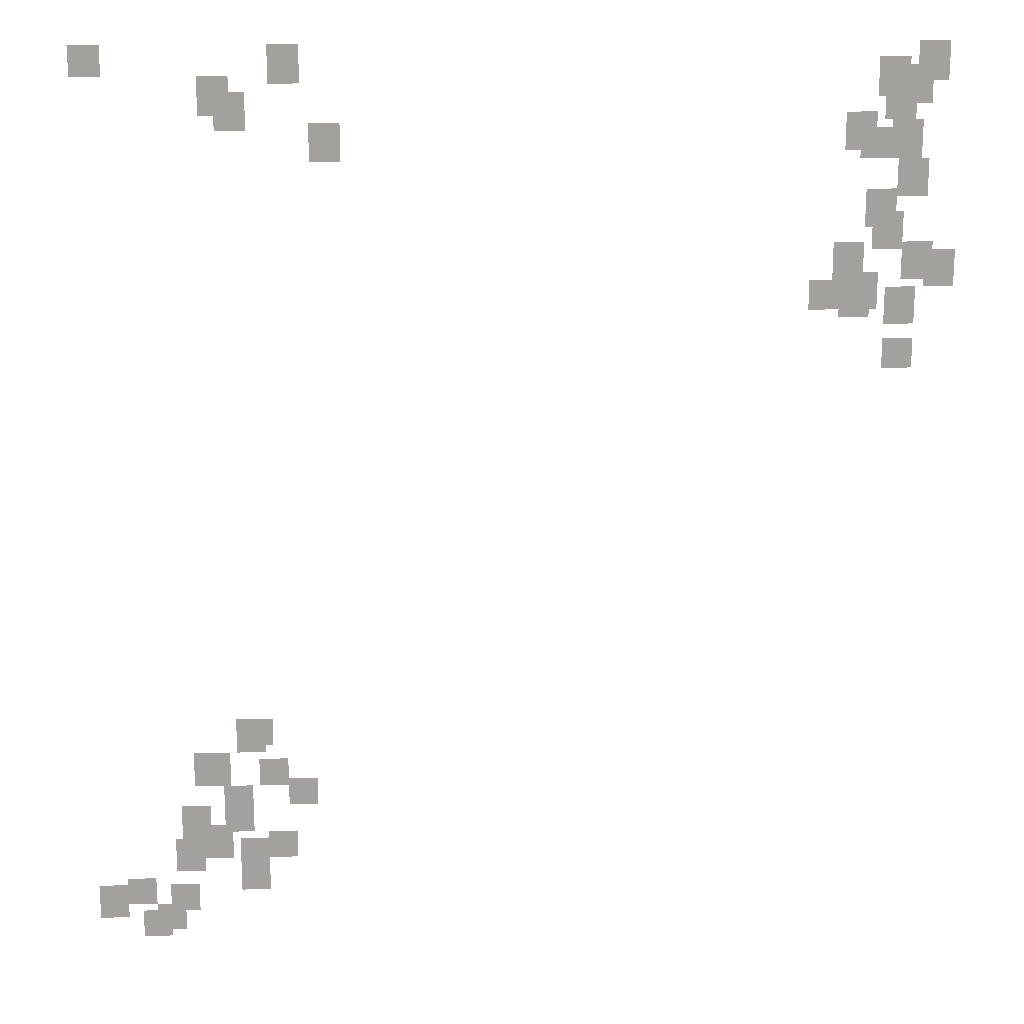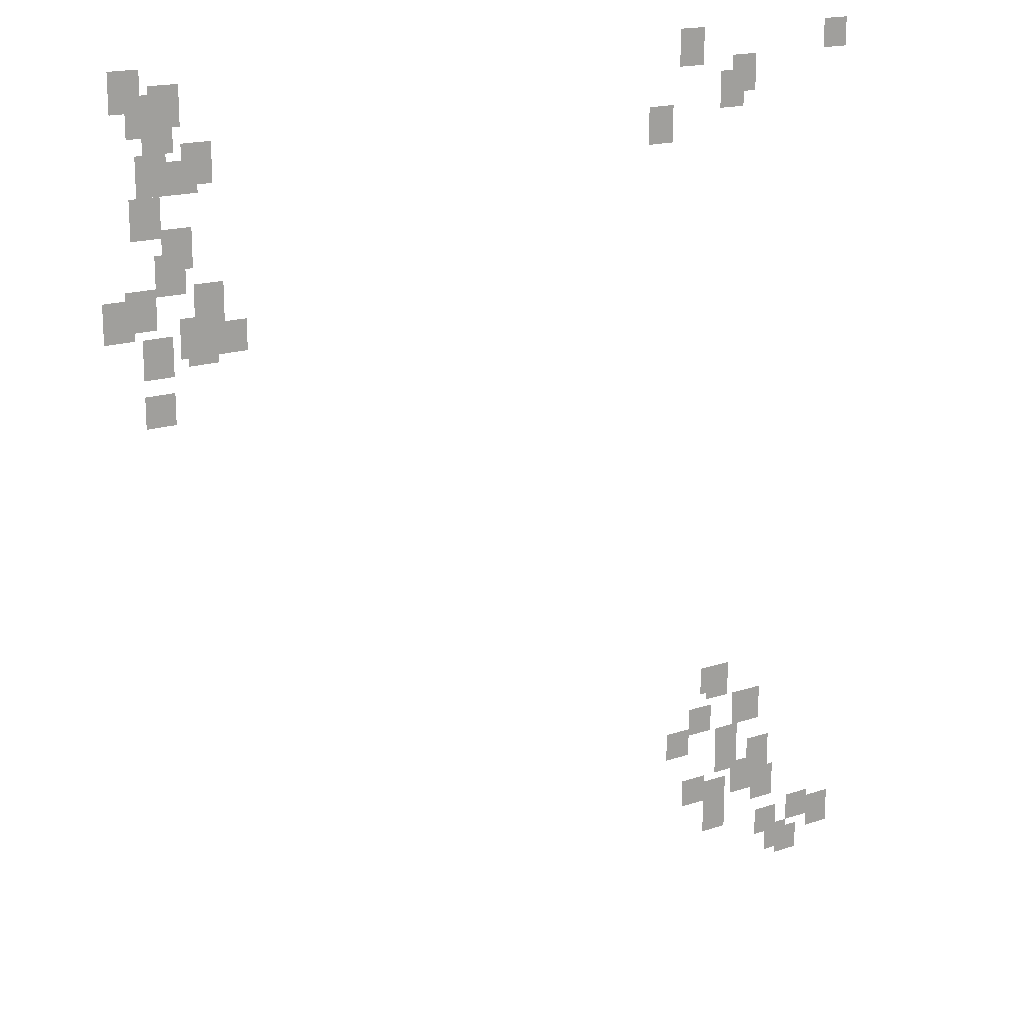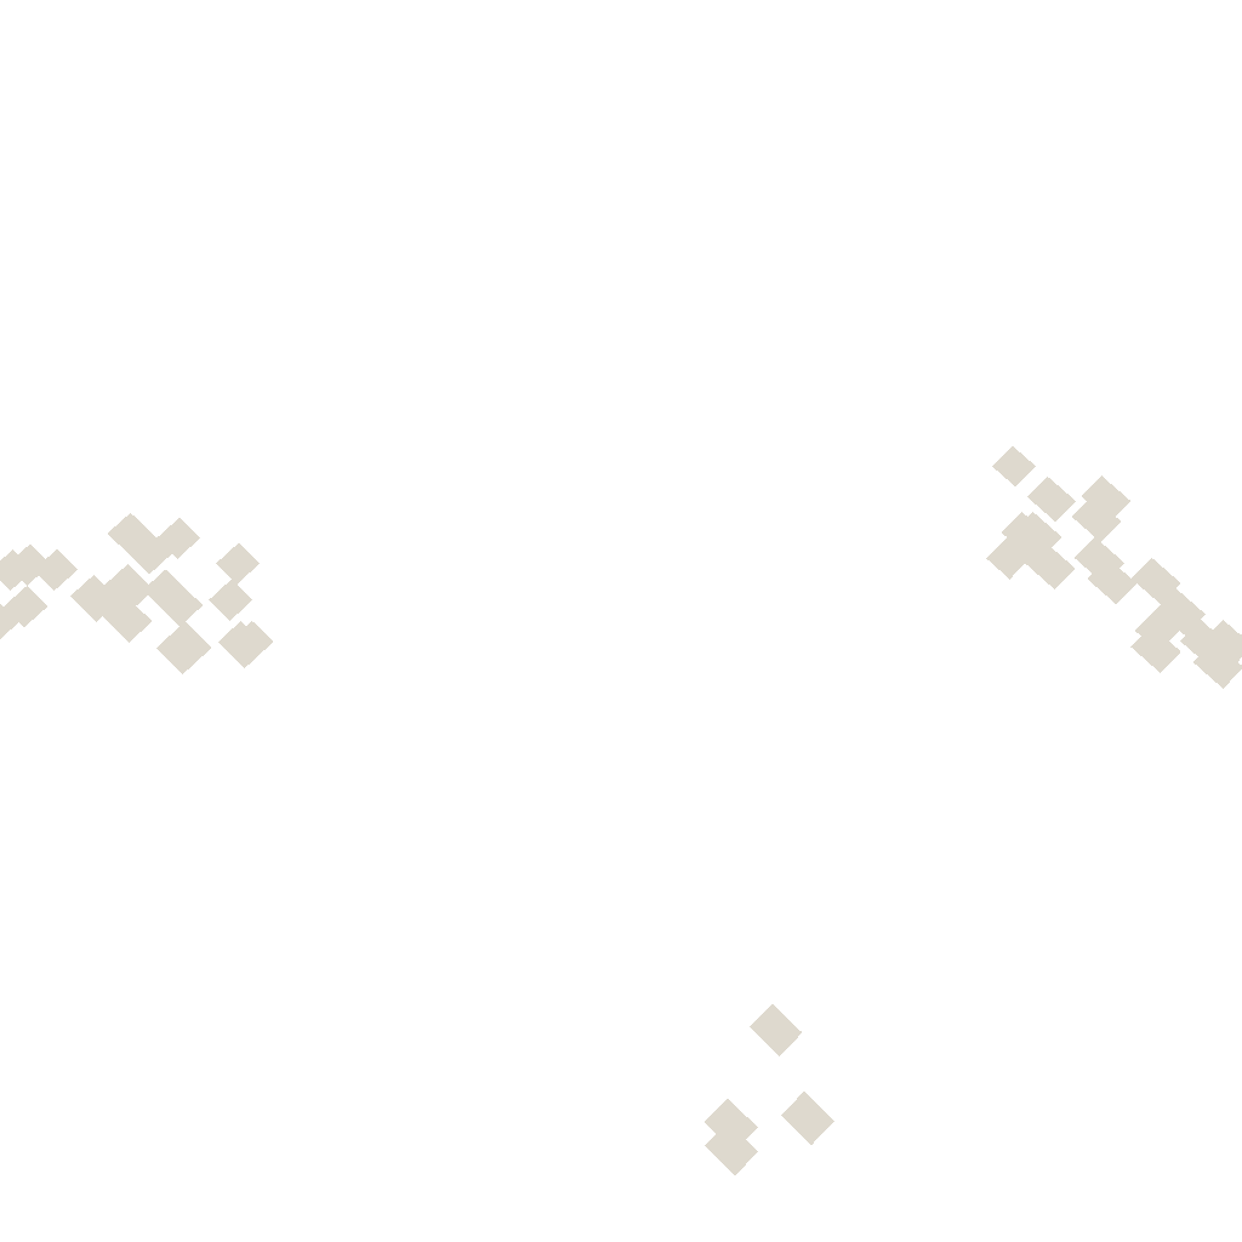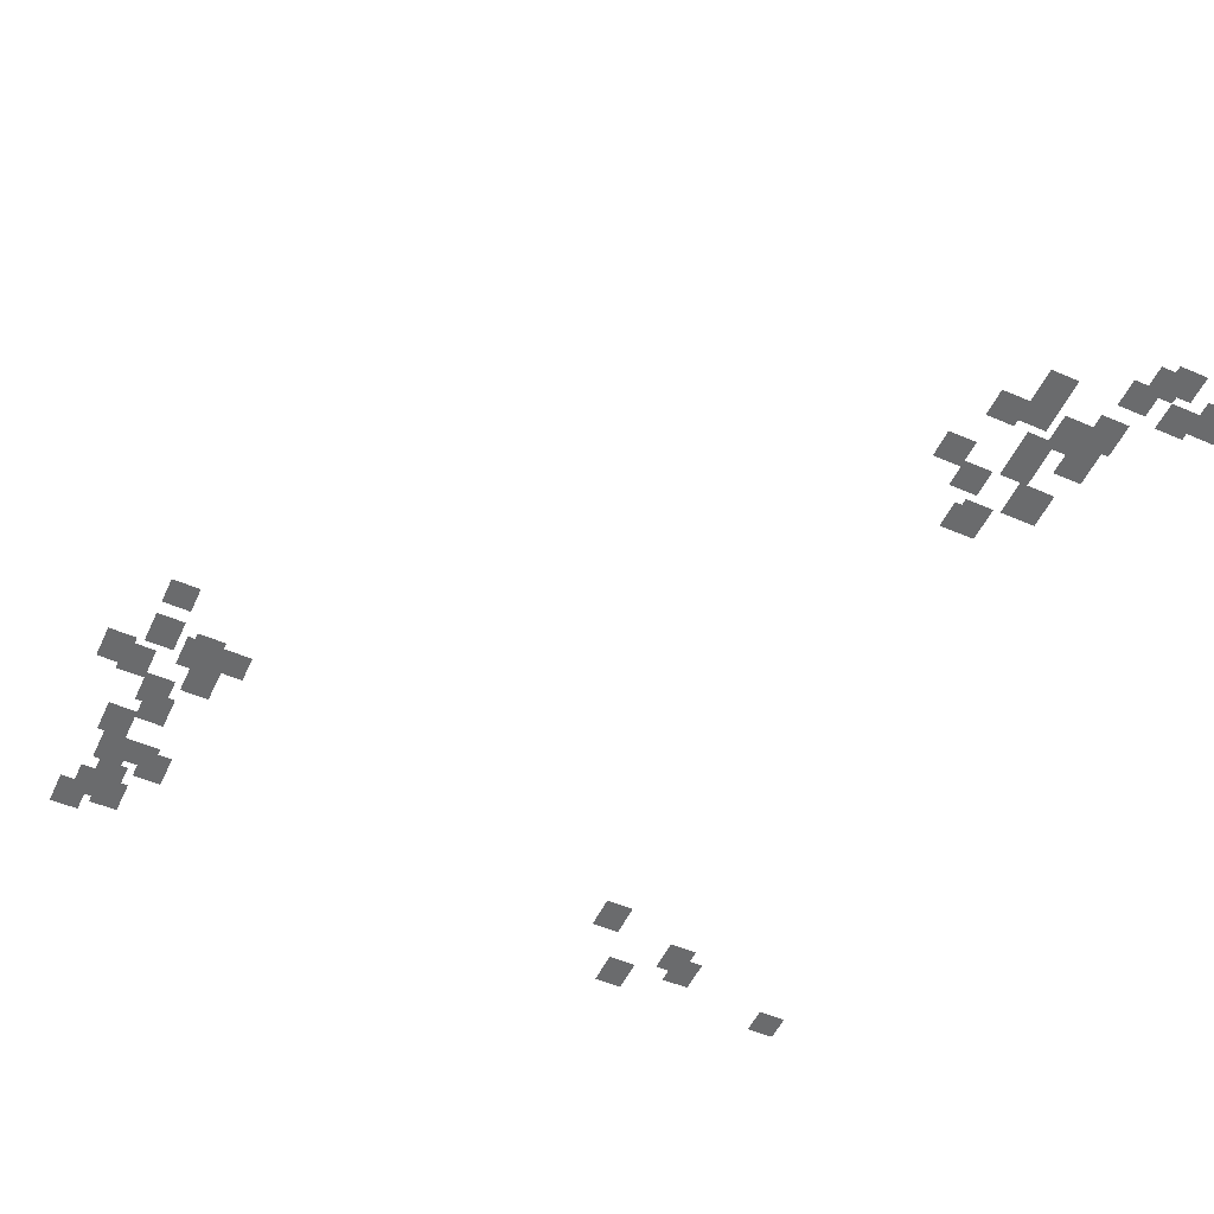
<metadata>
{"format":"obj","ext":"obj","renderer":"f3d","projection":"perspective","resolution":1024,"background":"white","views":[{"elev":18.2,"azim":-2.3,"up":"+Z"},{"elev":17.2,"azim":146.2,"up":"+Z"},{"elev":71.5,"azim":-45.4,"up":"+Y"},{"elev":-53.2,"azim":155.2,"up":"+Y"}]}
</metadata>
<code>
g Grass_2_Cluster97
v -238.5 0 113
v -239.5 0 113
v -238.5 0 114
v -239.5 0 114
v -213.2 0 112.8
v -214.1 0 112.8
v -213.2 0 114
v -214.1 0 114
v -232.7 0 112.8
v -233.6 0 112.8
v -232.7 0 114
v -233.6 0 114
v -214.4 0 112.3
v -215.3 0 112.3
v -214.4 0 113.5
v -215.3 0 113.5
v -213.7 0 112.1
v -214.6 0 112.1
v -213.7 0 113.3
v -214.6 0 113.3
v -234.8 0 111.9
v -235.7 0 111.9
v -234.8 0 113
v -235.7 0 113
v -214.1 0 111.6
v -215.1 0 111.6
v -214.1 0 112.6
v -215.1 0 112.6
v -234.3 0 111.4
v -235.2 0 111.4
v -234.3 0 112.6
v -235.2 0 112.6
v -215.3 0 110.7
v -216.2 0 110.7
v -215.3 0 111.9
v -216.2 0 111.9
v -213.9 0 110.5
v -214.8 0 110.5
v -213.9 0 111.6
v -214.8 0 111.6
v -214.8 0 110.5
v -215.8 0 110.5
v -214.8 0 111.4
v -215.8 0 111.4
v -231.5 0 110.5
v -232.4 0 110.5
v -231.5 0 111.6
v -232.4 0 111.6
v -213.7 0 109.3
v -214.6 0 109.3
v -213.7 0 110.5
v -214.6 0 110.5
v -214.6 0 108.4
v -215.5 0 108.4
v -214.6 0 109.5
v -215.5 0 109.5
v -214.4 0 107.7
v -215.3 0 107.7
v -214.4 0 108.8
v -215.3 0 108.8
v -213.4 0 106.7
v -214.4 0 106.7
v -213.4 0 107.9
v -214.4 0 107.9
v -215.5 0 106.7
v -216.5 0 106.7
v -215.5 0 107.9
v -216.5 0 107.9
v -212.7 0 106.5
v -213.7 0 106.5
v -212.7 0 107.7
v -213.7 0 107.7
v -215.1 0 105.8
v -216 0 105.8
v -215.1 0 106.9
v -216 0 106.9
v -216.2 0 105.8
v -217.2 0 105.8
v -216.2 0 106.7
v -217.2 0 106.7
v -215.1 0 105.8
v -216 0 105.8
v -215.1 0 106.7
v -216 0 106.7
v -215.3 0 105.5
v -216.2 0 105.5
v -215.3 0 106.7
v -216.2 0 106.7
v -213.9 0 105.3
v -214.8 0 105.3
v -213.9 0 106.5
v -214.8 0 106.5
v -213.9 0 103.9
v -214.8 0 103.9
v -213.9 0 104.8
v -214.8 0 104.8
v -234.1 0 91.47
v -234.8 0 91.47
v -234.1 0 92.41
v -234.8 0 92.41
v -234.3 0 91.23
v -235.2 0 91.23
v -234.3 0 92.41
v -235.2 0 92.41
v -233.6 0 90.06
v -234.5 0 90.06
v -233.6 0 91
v -234.5 0 91
v -235.5 0 90.06
v -236.6 0 90.06
v -235.5 0 91.23
v -236.6 0 91.23
v -232.7 0 89.36
v -233.6 0 89.36
v -232.7 0 90.29
v -233.6 0 90.29
v -234.8 0 89.12
v -235.7 0 89.12
v -234.8 0 90.06
v -235.7 0 90.06
v -234.8 0 88.42
v -235.7 0 88.42
v -234.8 0 89.59
v -235.7 0 89.59
v -236.2 0 88.18
v -237.1 0 88.18
v -236.2 0 89.36
v -237.1 0 89.36
v -235.5 0 87.48
v -236.4 0 87.48
v -235.5 0 88.65
v -236.4 0 88.65
v -233.4 0 87.48
v -234.3 0 87.48
v -233.4 0 88.42
v -234.3 0 88.42
v -234.3 0 87.01
v -235.2 0 87.01
v -234.3 0 88.18
v -235.2 0 88.18
v -236.4 0 87.01
v -237.3 0 87.01
v -236.4 0 88.18
v -237.3 0 88.18
v -234.3 0 86.31
v -235.2 0 86.31
v -234.3 0 87.48
v -235.2 0 87.48
v -238.1 0 85.84
v -239 0 85.84
v -238.1 0 86.78
v -239 0 86.78
v -236.6 0 85.6
v -237.6 0 85.6
v -236.6 0 86.54
v -237.6 0 86.54
v -239 0 85.37
v -239.9 0 85.37
v -239 0 86.54
v -239.9 0 86.54
v -237.1 0 84.9
v -238.1 0 84.9
v -237.1 0 85.84
v -238.1 0 85.84
v -237.6 0 84.67
v -238.5 0 84.67
v -237.6 0 85.6
v -238.5 0 85.6
g Grass_2_Cluster97_0
f 2 3 1
f 2 4 3
f 6 7 5
f 6 8 7
f 10 11 9
f 10 12 11
f 14 15 13
f 14 16 15
f 18 19 17
f 18 20 19
f 22 23 21
f 22 24 23
f 26 27 25
f 26 28 27
f 30 31 29
f 30 32 31
f 34 35 33
f 34 36 35
f 38 39 37
f 38 40 39
f 42 43 41
f 42 44 43
f 46 47 45
f 46 48 47
f 50 51 49
f 50 52 51
f 54 55 53
f 54 56 55
f 58 59 57
f 58 60 59
f 62 63 61
f 62 64 63
f 66 67 65
f 66 68 67
f 70 71 69
f 70 72 71
f 74 75 73
f 74 76 75
f 78 79 77
f 78 80 79
f 82 83 81
f 82 84 83
f 86 87 85
f 86 88 87
f 90 91 89
f 90 92 91
f 94 95 93
f 94 96 95
f 98 99 97
f 98 100 99
f 102 103 101
f 102 104 103
f 106 107 105
f 106 108 107
f 110 111 109
f 110 112 111
f 114 115 113
f 114 116 115
f 118 119 117
f 118 120 119
f 122 123 121
f 122 124 123
f 126 127 125
f 126 128 127
f 130 131 129
f 130 132 131
f 134 135 133
f 134 136 135
f 138 139 137
f 138 140 139
f 142 143 141
f 142 144 143
f 146 147 145
f 146 148 147
f 150 151 149
f 150 152 151
f 154 155 153
f 154 156 155
f 158 159 157
f 158 160 159
f 162 163 161
f 162 164 163
f 166 167 165
f 166 168 167

</code>
